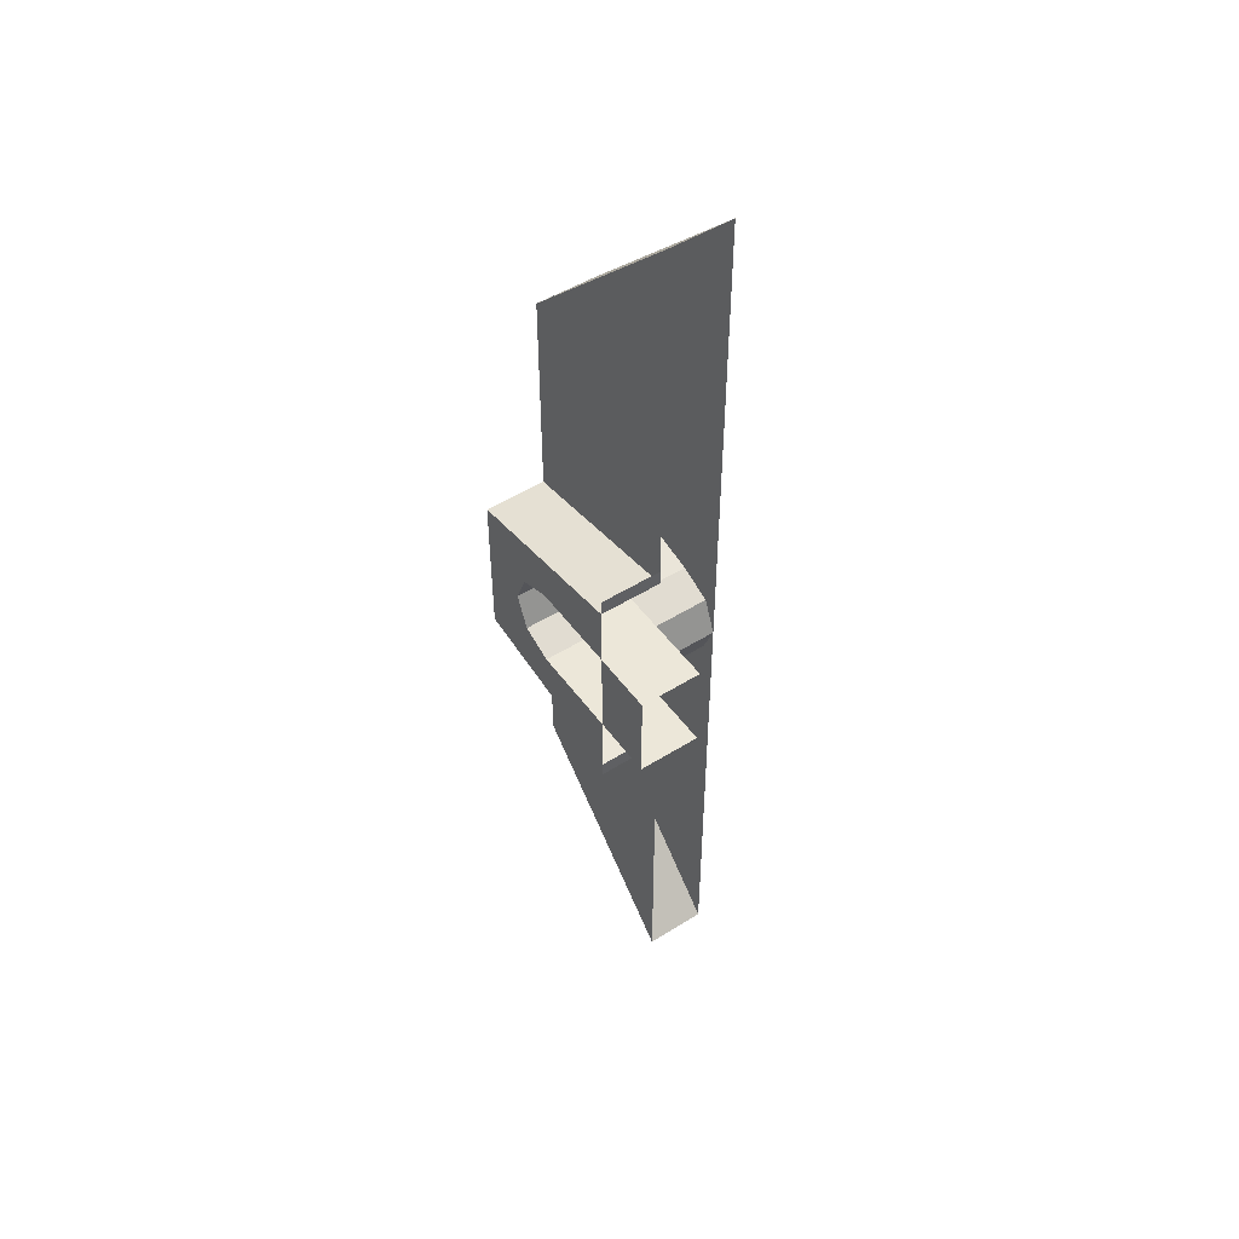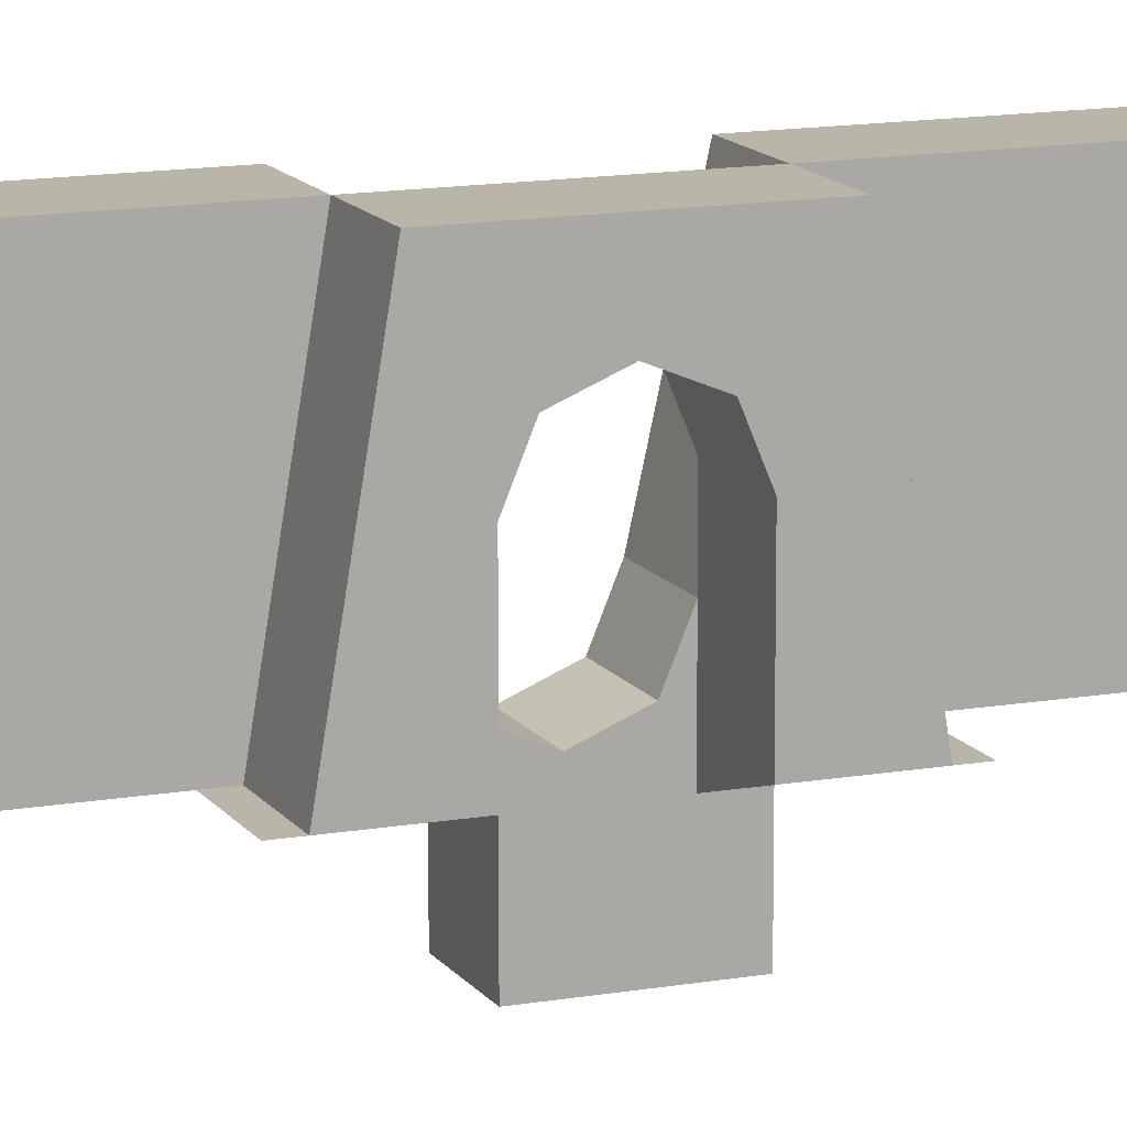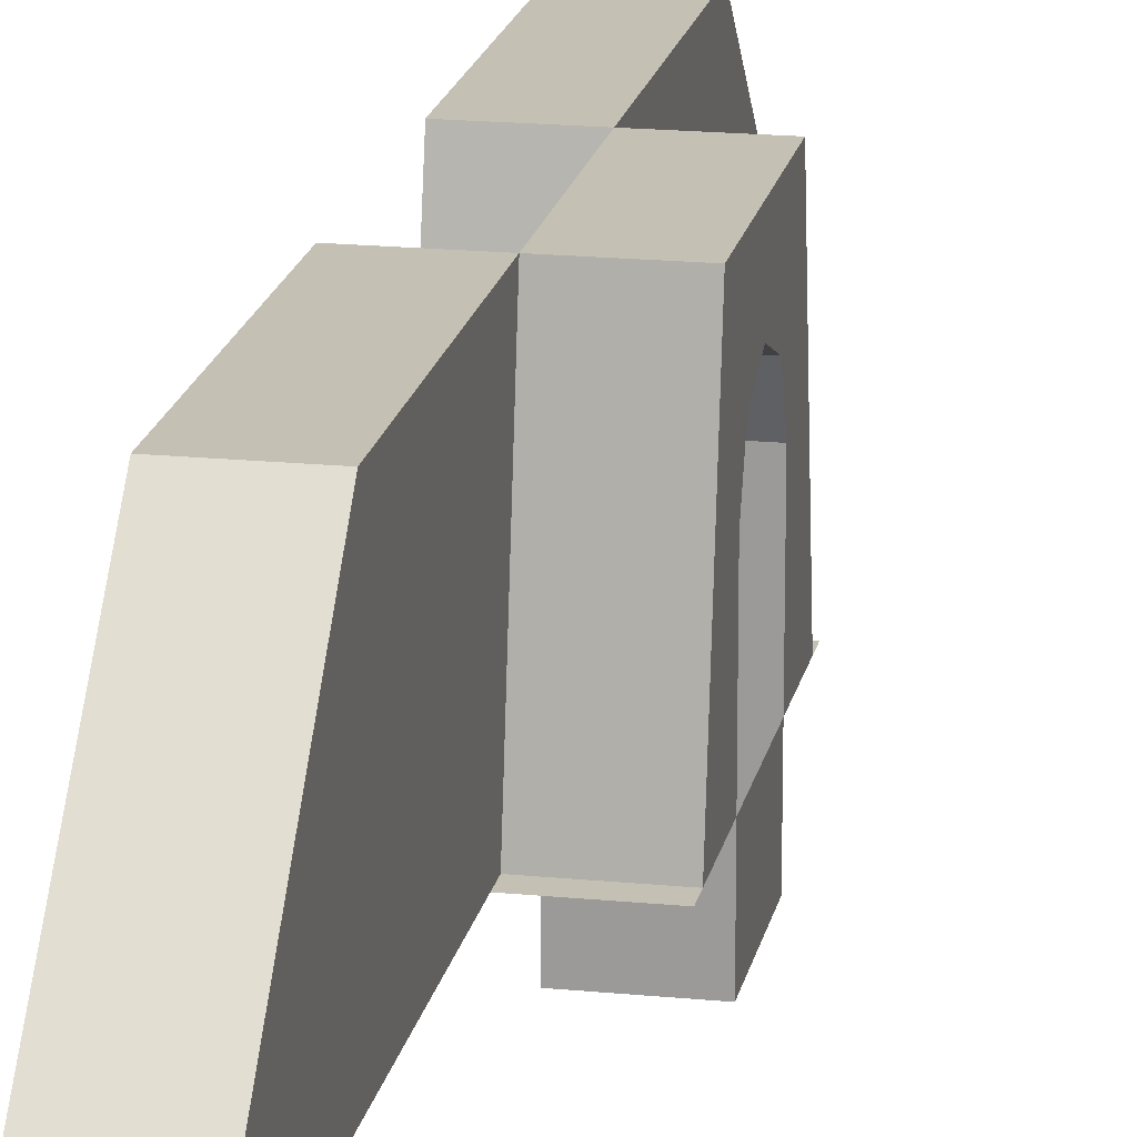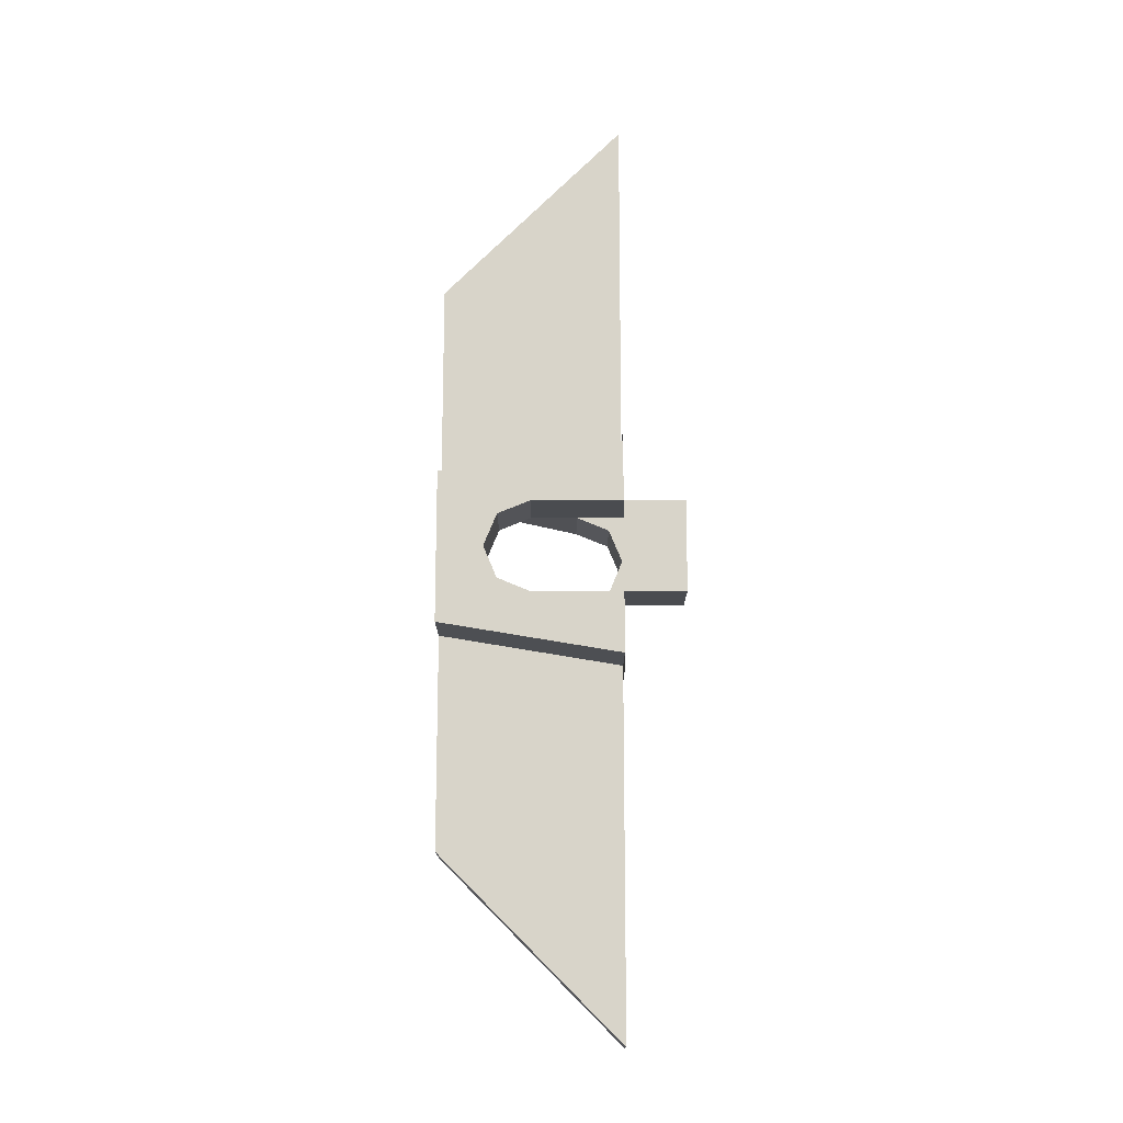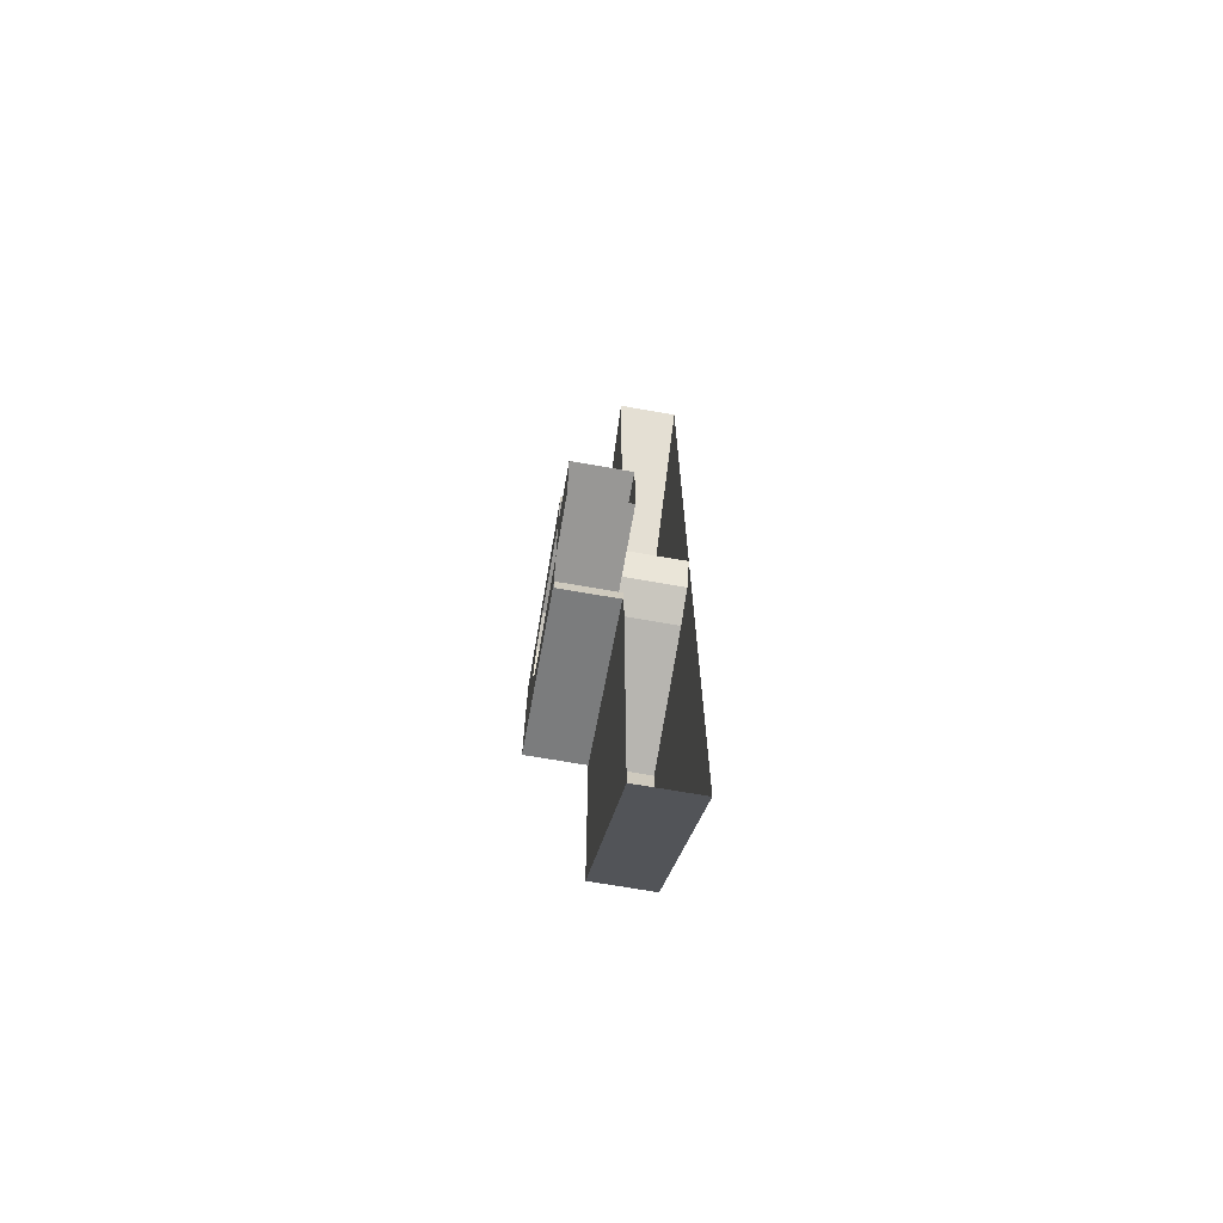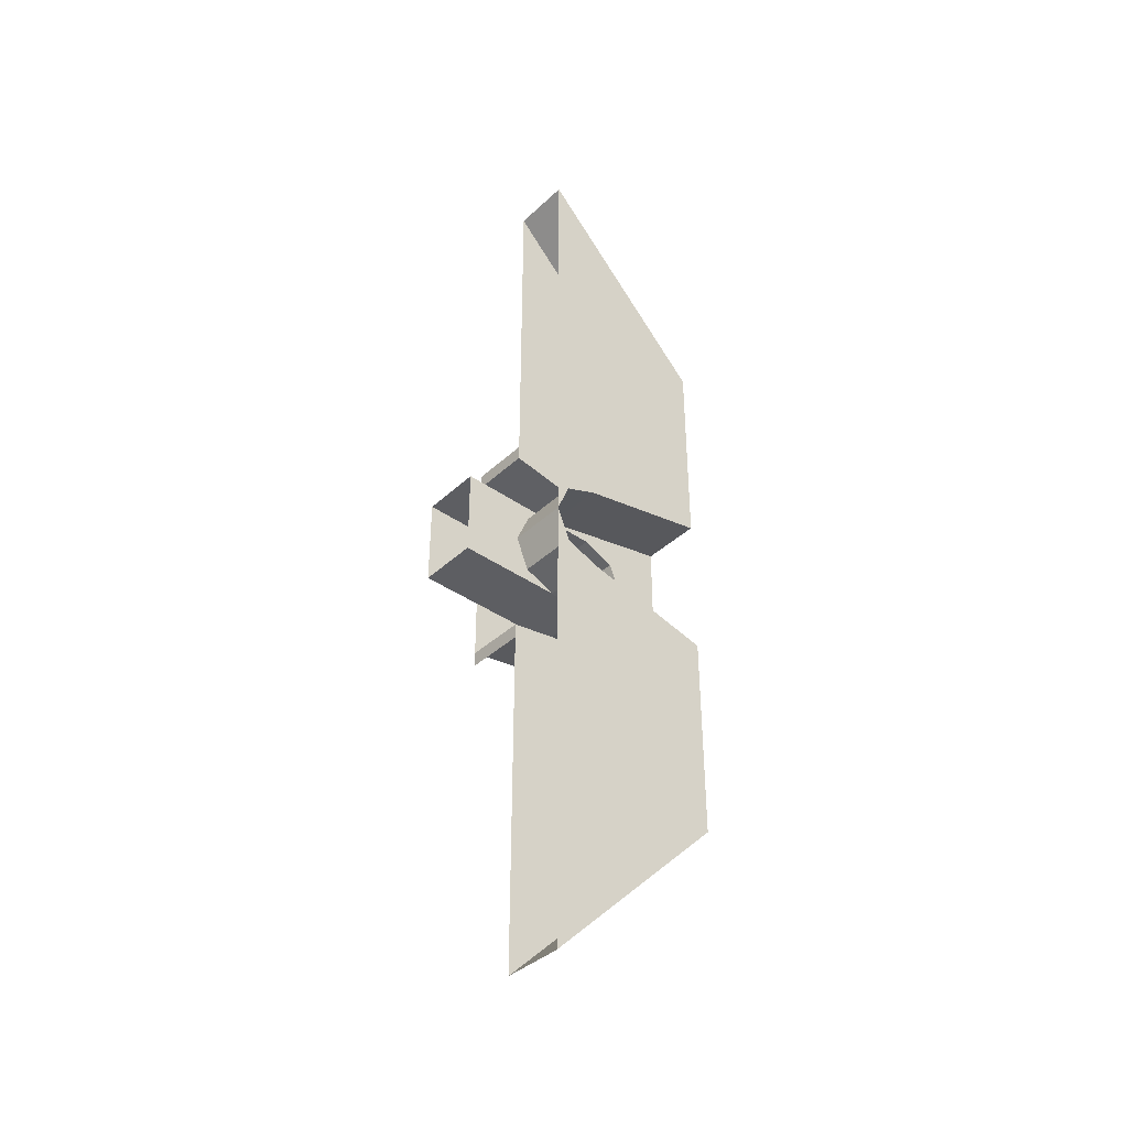
<metadata>
{"format":"obj","ext":"obj","renderer":"f3d","projection":"perspective","resolution":1024,"background":"white","views":[{"elev":49.7,"azim":-34.7,"up":"+Z"},{"elev":13.4,"azim":-111.9,"up":"+Y"},{"elev":18.3,"azim":-169.1,"up":"+Y"},{"elev":-15.0,"azim":-89.9,"up":"+Z"},{"elev":-68.2,"azim":-10.0,"up":"+Z"},{"elev":-39.3,"azim":48.8,"up":"+Z"}]}
</metadata>
<code>
v -0.2 0 -0.15
v -0.2 -0.2 -0.15
v 0 -0.2 -0.15
v 0 0 -0.15
v -0.2 0 0.15
v -0.2 -0.2 0.15
v -0.2 -0.2 -0.15
v -0.2 0 -0.15
v 0 0 0.15
v 0 -0.2 0.15
v -0.2 -0.2 0.15
v -0.2 0 0.15
v 0 0 -0.15
v 0 -0.2 -0.15
v 0 -0.2 0.15
v 0 0 0.15
v 0 0.4061 -0.1061
v 0 0.3 -0.15
v -0.2 0.3 -0.15
v -0.2 0.4061 -0.1061
v 0 0.45 0
v 0 0.4061 -0.1061
v -0.2 0.4061 -0.1061
v -0.2 0.45 0
v 0 0.4061 0.1061
v 0 0.45 0
v -0.2 0.45 0
v -0.2 0.4061 0.1061
v 0 0.3 0.15
v 0 0.4061 0.1061
v -0.2 0.4061 0.1061
v -0.2 0.3 0.15
v -0.2 0.45 0.15
v -0.2 0.4061 0.1061
v -0.2 0.3 0.15
v -0.2 0.45 0.15
v -0.2 0.45 0
v -0.2 0.4061 0.1061
v -0.2 0.45 -0.15
v -0.2 0.4061 -0.1061
v -0.2 0.45 0
v -0.2 0.45 -0.15
v -0.2 0.3 -0.15
v -0.2 0.4061 -0.1061
v 0 0.45 0.15
v 0 0.4061 0.1061
v 0 0.3 0.15
v 0 0.45 0.15
v 0 0.45 0
v 0 0.4061 0.1061
v 0 0.45 -0.15
v 0 0.4061 -0.1061
v 0 0.45 0
v 0 0.45 -0.15
v 0 0.3 -0.15
v 0 0.4061 -0.1061
v -0.2 0.3 -0.15
v -0.2 0.6 -0.25
v -0.2 0 -0.35
v -0.2 0 -0.15
v -0.2 0.6 -0.25
v -0.2 0.6 0.25
v 0 0.6 0.25
v 0 0.6 -0.25
v -0.2 0 0.35
v 0 0 0.35
v 0 0.6 0.25
v -0.2 0.6 0.25
v -0.2 0 -0.35
v -0.2 0.6 -0.25
v 0 0.6 -0.25
v 0 0 -0.35
v 0 0.3 -0.15
v -0.2 0.3 -0.15
v -0.2 0 -0.15
v 0 0.15 -0.15
v 0 0.15 -0.15
v -0.2 0 -0.15
v 0 0 -0.15
v 0 0.3 0.15
v 0 0.15 0.15
v -0.2 0 0.15
v -0.2 0.3 0.15
v -0.2 0 0.15
v 0 0.15 0.15
v 0 0 0.15
v -0.2 0.45 -0.15
v -0.2 0.45 0
v -0.2 0.6 0.25
v -0.2 0.6 -0.25
v -0.2 0.6 0.25
v -0.2 0.45 0
v -0.2 0.45 0.15
v -0.2 0.6 0.25
v -0.2 0.45 0.15
v -0.2 0.3 0.15
v -0.2 0 0.35
v -0.2 0.6 0.25
v -0.2 0.3 0.15
v -0.2 0 0.15
v -0.2 0.6 -0.25
v -0.2 0.3 -0.15
v -0.2 0.45 -0.15
v 0 0.45 0.15
v 0 0.6 0.25
v 0 0.3 0.15
v 0 0.45 0.15
v 0 0.45 0
v 0 0.6 -0.25
v 0 0.6 0.25
v 0 0.6 -0.25
v 0 0.45 0
v 0 0.45 -0.15
v 0 0.3 0.15
v 0 0.6 0.25
v 0 0.15 0.15
v 0 0.45 -0.15
v 0 0.3 -0.15
v 0 0.6 -0.25
v 0 0.6 -0.25
v 0 0.3 -0.15
v 0 0.15 -0.15
v 0 0.6 0.95
v 0 0.6 0.25
v 0 0 0.35
v 0 0 1.55
v 0 0 1.55
v 0.2 0 1.55
v 0.2 0.6 0.95
v 0 0.6 0.95
v 0 0.6 0.95
v 0.2 0.6 0.95
v 0.2 0.6 0.25
v 0 0.6 0.25
v 0.2 0.6 0.25
v 0.2 0.15 0.15
v 0 0.15 0.15
v 0 0.6 0.25
v 0.2 0.6 -0.25
v 0 0.6 -0.25
v 0 0.15 -0.15
v 0.2 0.15 -0.15
v 0 0.6 -0.25
v 0.2 0.6 -0.25
v 0.2 0.6 -0.95
v 0 0.6 -0.95
v 0.2 0 0.15
v 0.2 0.04394 0.1061
v 0.2 0.15 0.15
v 0.2 0 0.15
v 0.2 0 0
v 0.2 0.04394 0.1061
v 0.2 0 -0.15
v 0.2 0.04394 -0.1061
v 0.2 0 0
v 0.2 0 -0.15
v 0.2 0.15 -0.15
v 0.2 0.04394 -0.1061
v 0 0 -0.15
v 0 0.04394 -0.1061
v 0 0.15 -0.15
v 0 0 -0.15
v 0 0 0
v 0 0.04394 -0.1061
v 0 0 0.15
v 0 0.04394 0.1061
v 0 0 0
v 0 0 0.15
v 0 0.15 0.15
v 0 0.04394 0.1061
v 0 0 -1.55
v 0 0 -0.35
v 0 0.6 -0.25
v 0 0.6 -0.95
v 0 0.04394 -0.1061
v 0 0.15 -0.15
v 0.2 0.15 -0.15
v 0.2 0.04394 -0.1061
v 0 0 0
v 0 0.04394 -0.1061
v 0.2 0.04394 -0.1061
v 0.2 0 0
v 0 0.04394 0.1061
v 0 0 0
v 0.2 0 0
v 0.2 0.04394 0.1061
v 0 0.15 0.15
v 0 0.04394 0.1061
v 0.2 0.04394 0.1061
v 0.2 0.15 0.15
v 0 0 -1.55
v 0 0.6 -0.95
v 0.2 0.6 -0.95
v 0.2 0 -1.55
v 0.2 0.15 -0.15
v 0.2 0 -1.55
v 0.2 0.6 -0.95
v 0.2 0.6 -0.25
v 0.2 0 -0.15
v 0.2 0 -1.55
v 0.2 0.15 -0.15
v 0.2 0.6 0.95
v 0.2 0 1.55
v 0.2 0.15 0.15
v 0.2 0.6 0.25
v 0.2 0 1.55
v 0.2 0 0.15
v 0.2 0.15 0.15
v -0.2 0 -0.4
v -0.2 0 -0.35
v 0 0 -0.35
v 0 0 -0.4
v -0.2 0 0.35
v -0.2 0 0.4
v 0 0 0.4
v 0 0 0.35
g mesh7014726
f 1 2 3
f 3 4 1
f 5 6 7
f 7 8 5
f 9 10 11
f 11 12 9
f 13 14 15
f 15 16 13
g mesh7014730
f 17 19 18
f 19 17 20
f 21 23 22
f 23 21 24
f 25 27 26
f 27 25 28
f 29 31 30
f 31 29 32
g mesh7014734
f 33 34 35
f 36 37 38
f 39 40 41
f 42 43 44
g mesh7014736
f 45 47 46
f 48 50 49
f 51 53 52
f 54 56 55
f 57 58 59
f 59 60 57
g mesh7014738
f 61 62 63
f 63 64 61
g mesh7014740
f 65 66 67
f 67 68 65
g mesh7014742
f 69 70 71
f 71 72 69
f 73 74 75
f 75 76 73
f 77 78 79
f 80 81 82
f 82 83 80
f 84 85 86
f 87 88 89
f 89 90 87
f 91 92 93
g mesh7014744
f 94 95 96
f 97 98 99
f 99 100 97
f 101 102 103
f 104 105 106
f 107 108 109
f 109 110 107
f 111 112 113
f 114 115 116
f 117 118 119
f 120 121 122
g mesh7014745
f 123 124 125
f 125 126 123
g mesh7014746
f 127 128 129
f 129 130 127
g mesh7014748
f 131 132 133
f 133 134 131
g mesh7014750
f 135 136 137
f 137 138 135
g mesh7014752
f 139 140 141
f 141 142 139
g mesh7014754
f 143 144 145
f 145 146 143
g mesh7014756
f 147 148 149
f 150 151 152
f 153 154 155
f 156 157 158
g mesh7014758
f 159 160 161
f 162 163 164
f 165 166 167
f 168 169 170
f 171 172 173
f 173 174 171
g mesh7014762
f 175 177 176
f 177 175 178
f 179 181 180
f 181 179 182
f 183 185 184
f 185 183 186
f 187 189 188
f 189 187 190
g mesh7014766
f 191 192 193
f 193 194 191
f 195 196 197
f 197 198 195
f 199 200 201
f 202 203 204
f 204 205 202
f 206 207 208
g mesh7014768
f 209 210 211
f 211 212 209
f 213 214 215
f 215 216 213

</code>
